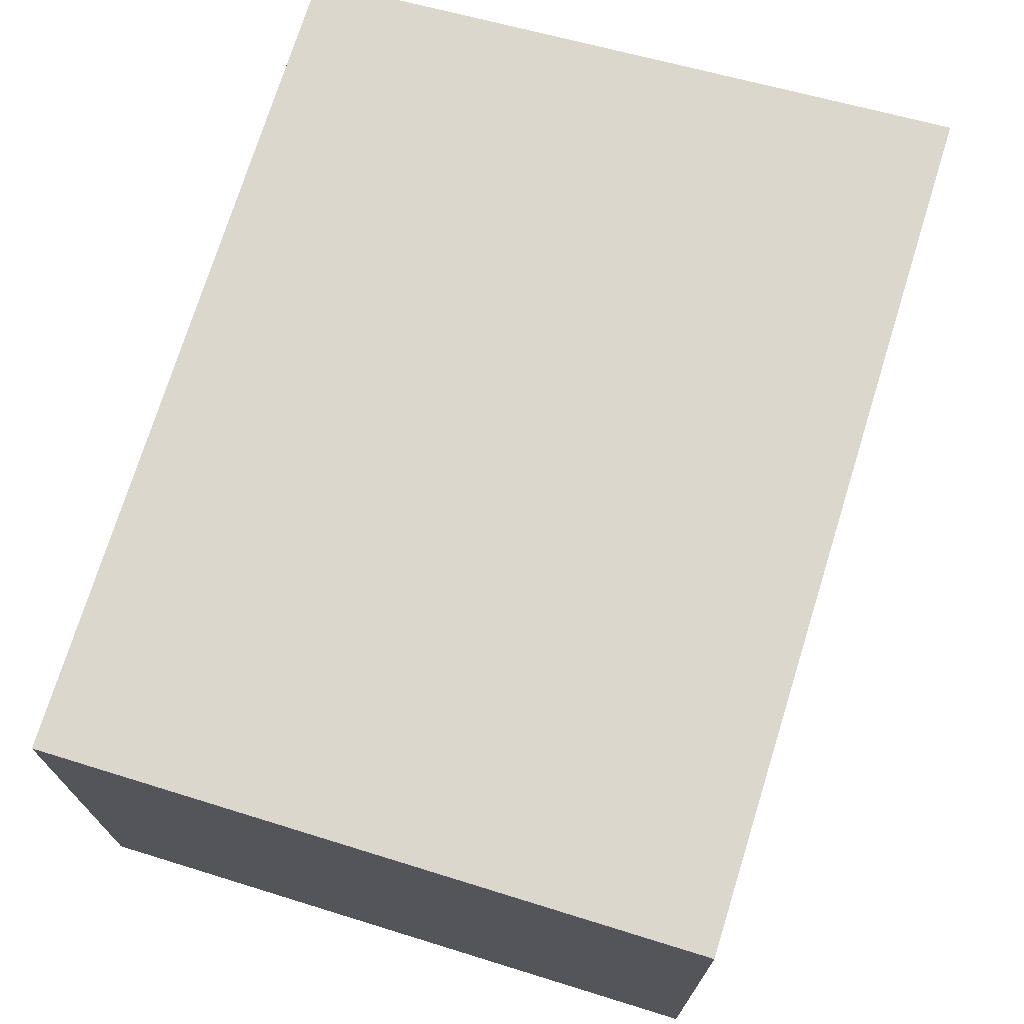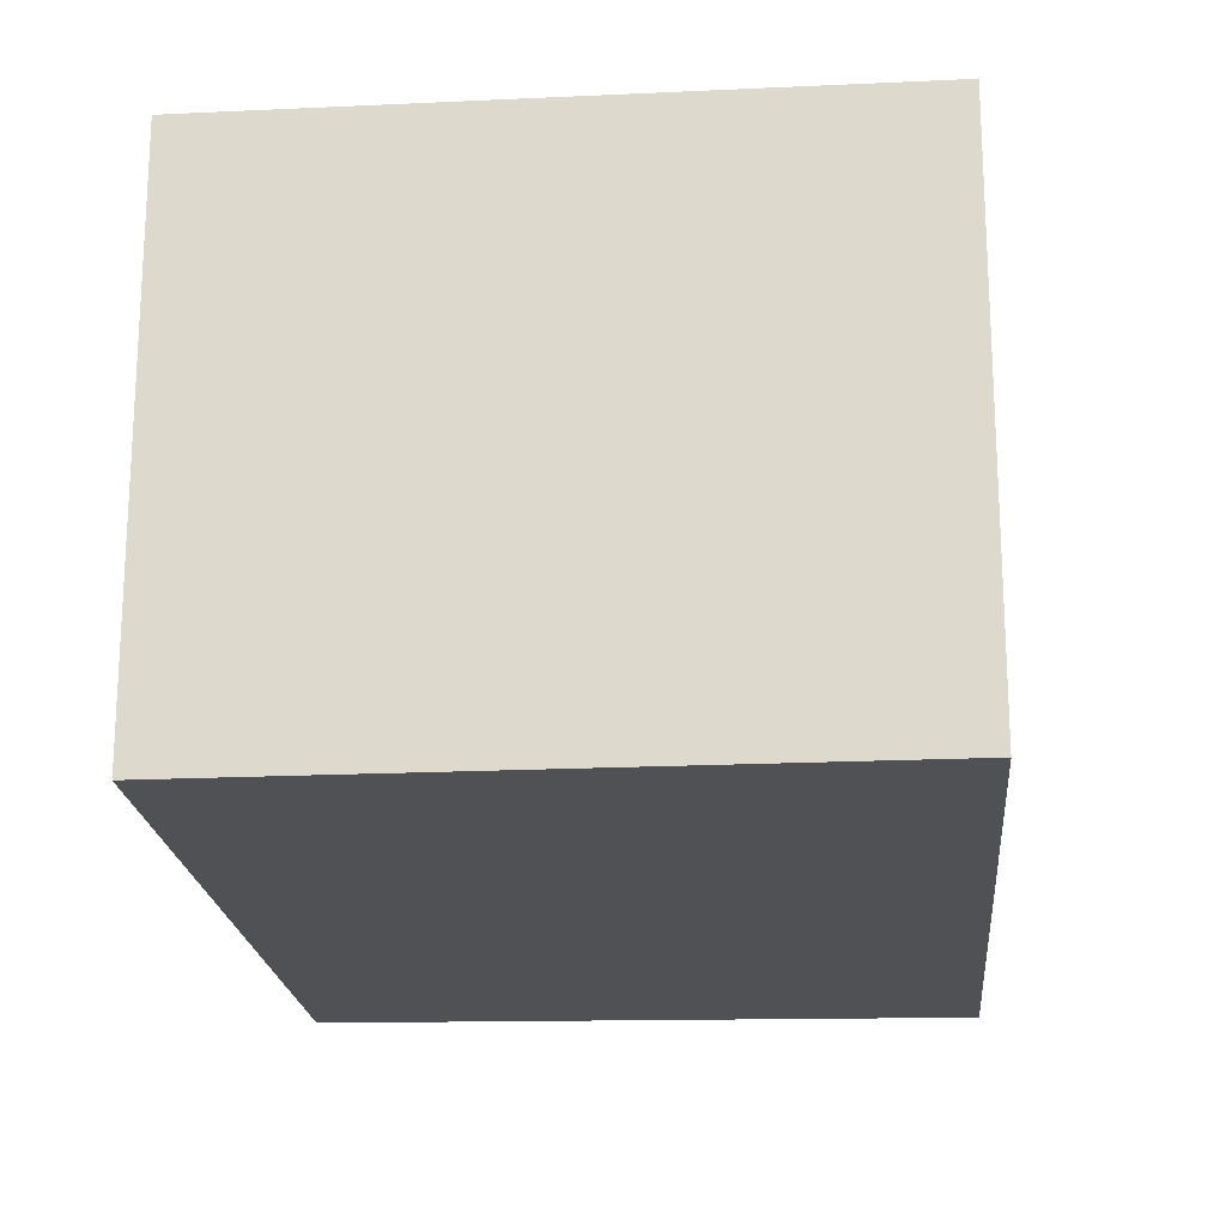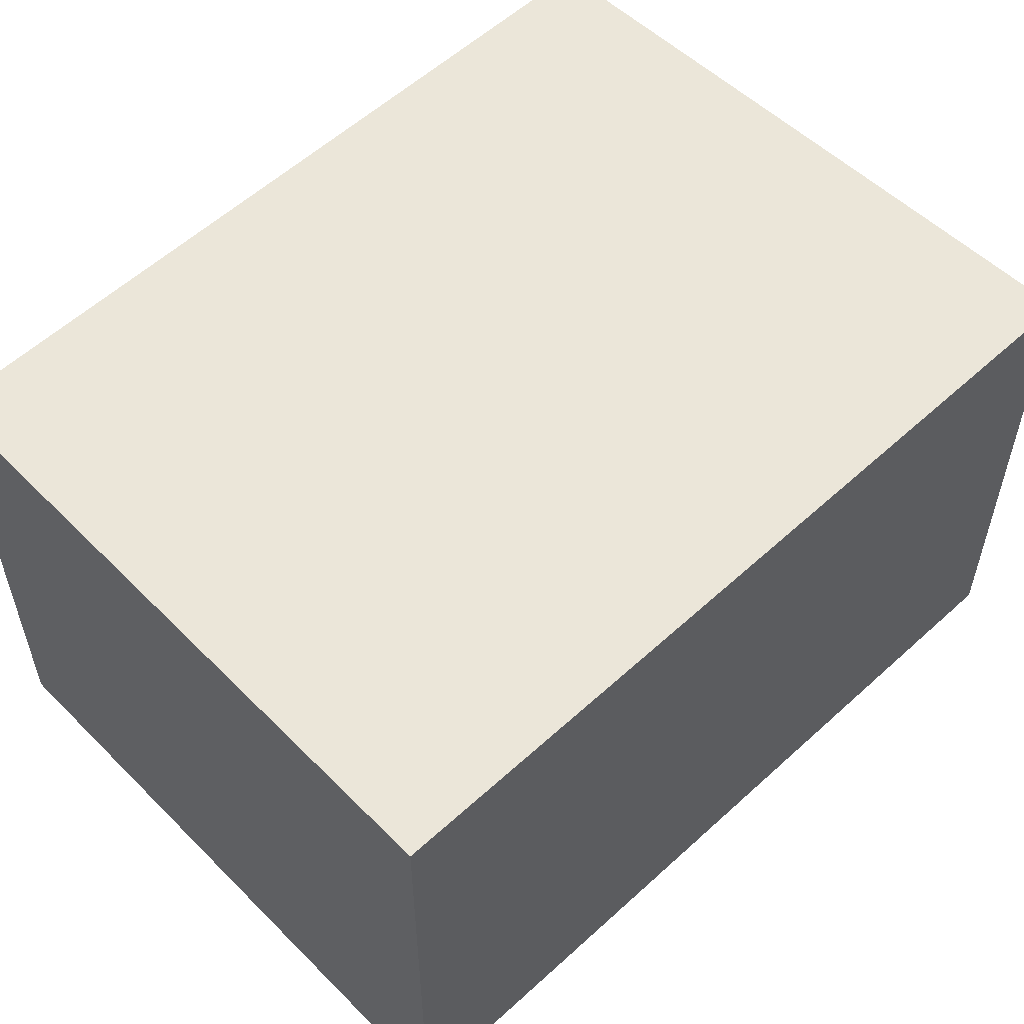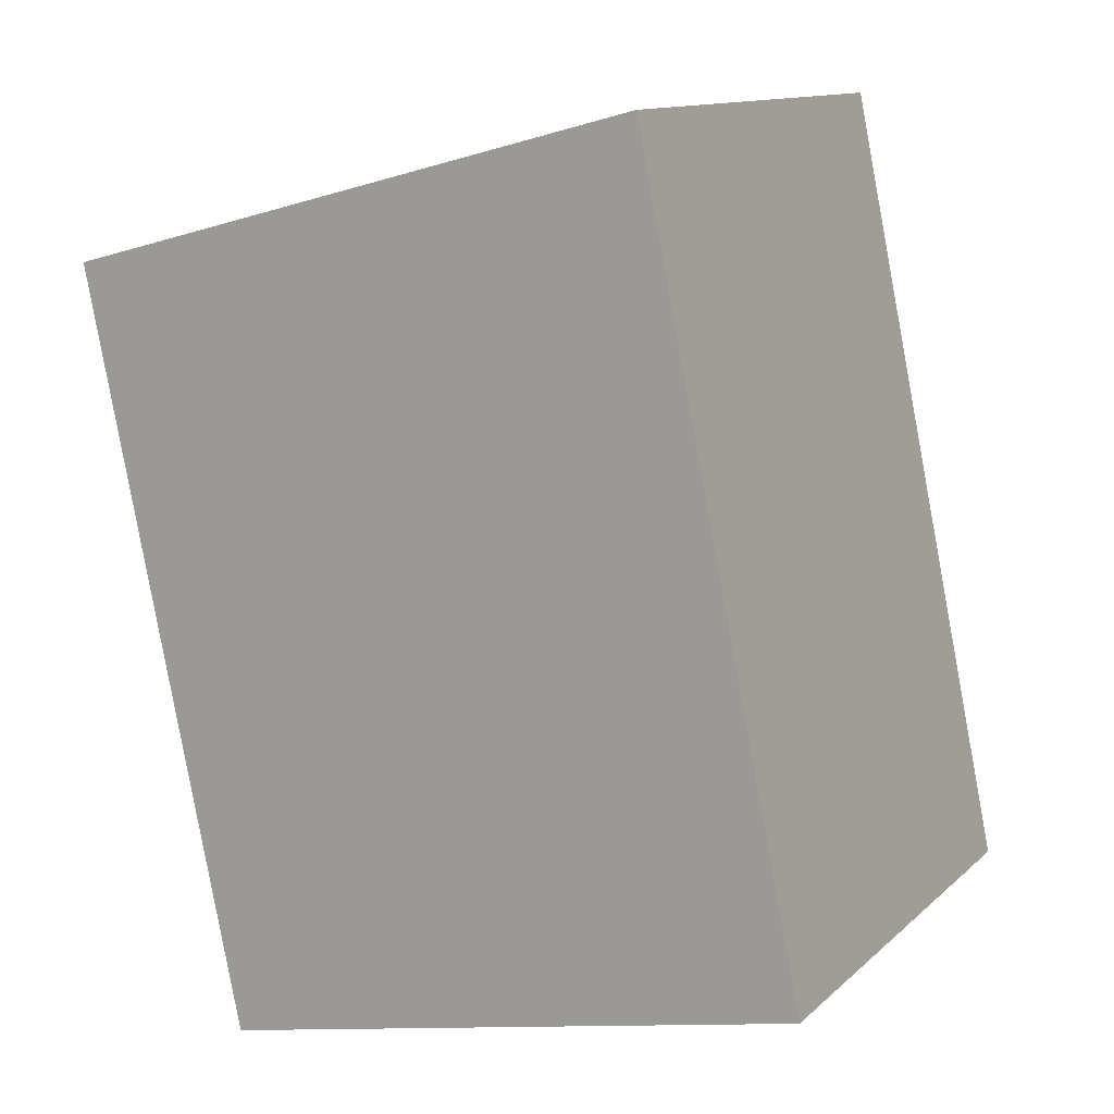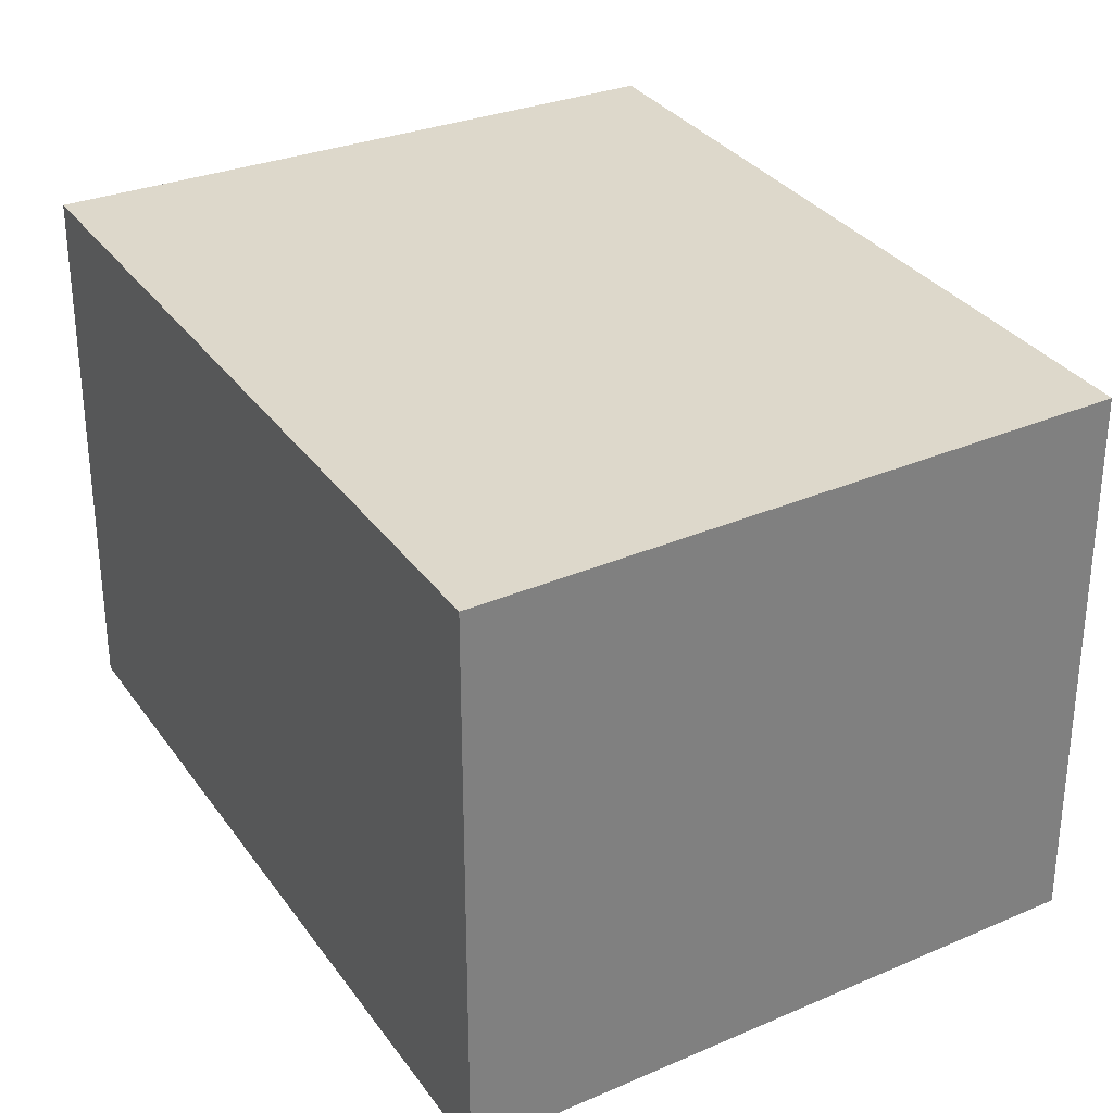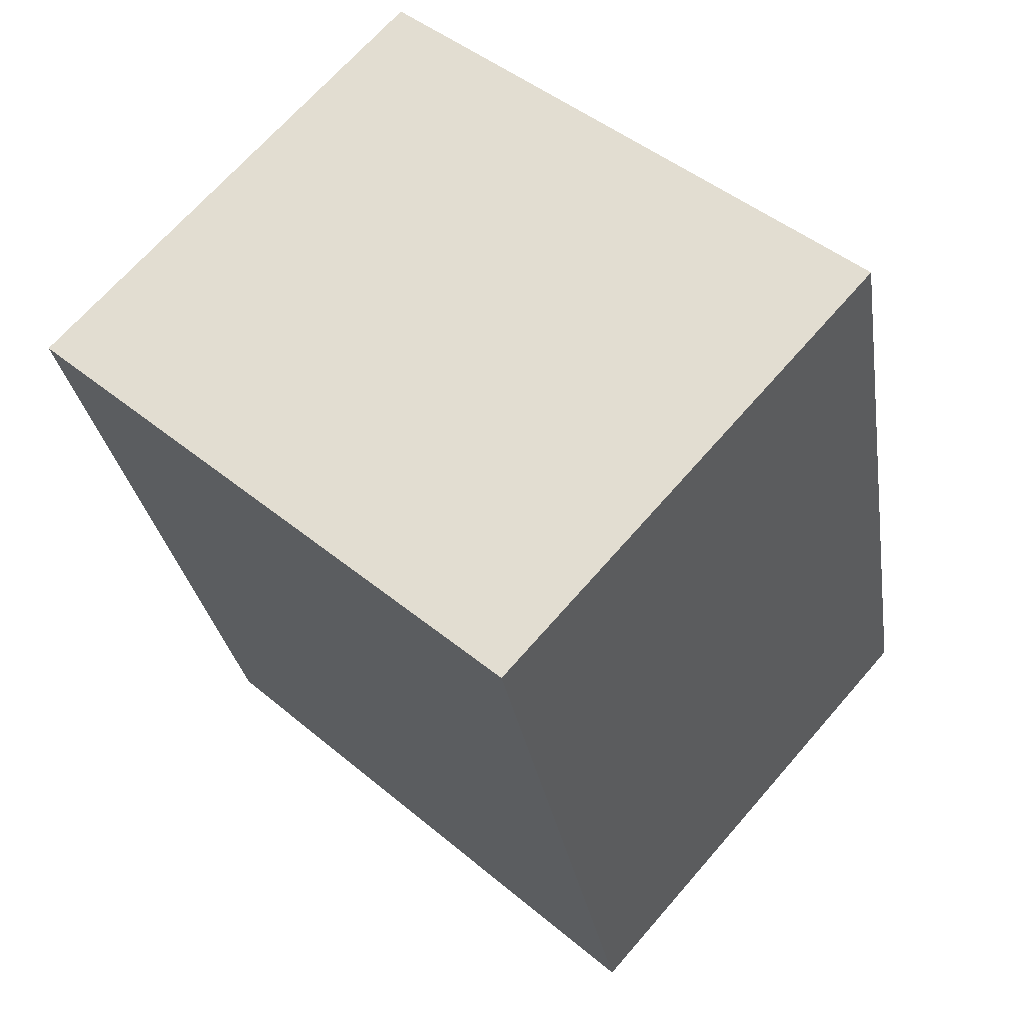
<metadata>
{"format":"obj","ext":"obj","renderer":"f3d","projection":"perspective","resolution":1024,"background":"white","views":[{"elev":73.1,"azim":-150.9,"up":"+Y"},{"elev":-20.1,"azim":-163.1,"up":"+Y"},{"elev":57.2,"azim":-121.7,"up":"+Y"},{"elev":12.4,"azim":-152.0,"up":"+Z"},{"elev":31.4,"azim":-17.1,"up":"+Y"},{"elev":68.3,"azim":-139.0,"up":"+Z"}]}
</metadata>
<code>
v  0 2.552 1.563e-16
v  3.737 2.552 3.115
v  2.955 2.552 -0.626
v  0.818 2.552 3.88
v  2.955 3.833e-17 -0.626
v  0 0 0
v  0.818 -2.376e-16 3.88
v  3.737 -1.907e-16 3.115
g defaultobject
f 1 2 3
f 2 1 4
f 5 1 3
f 1 5 6
f 6 4 1
f 4 6 7
f 7 2 4
f 2 7 8
f 8 3 2
f 3 8 5
f 8 6 5
f 6 8 7

</code>
